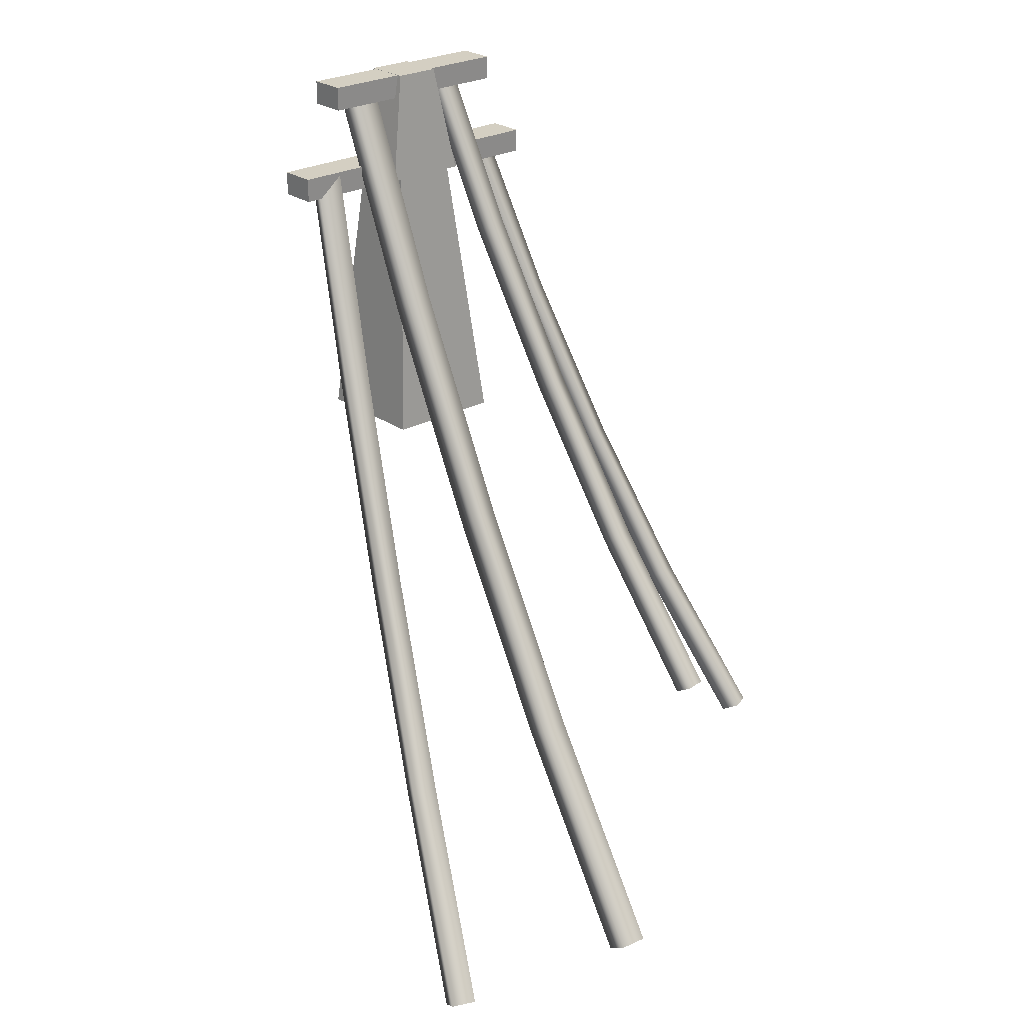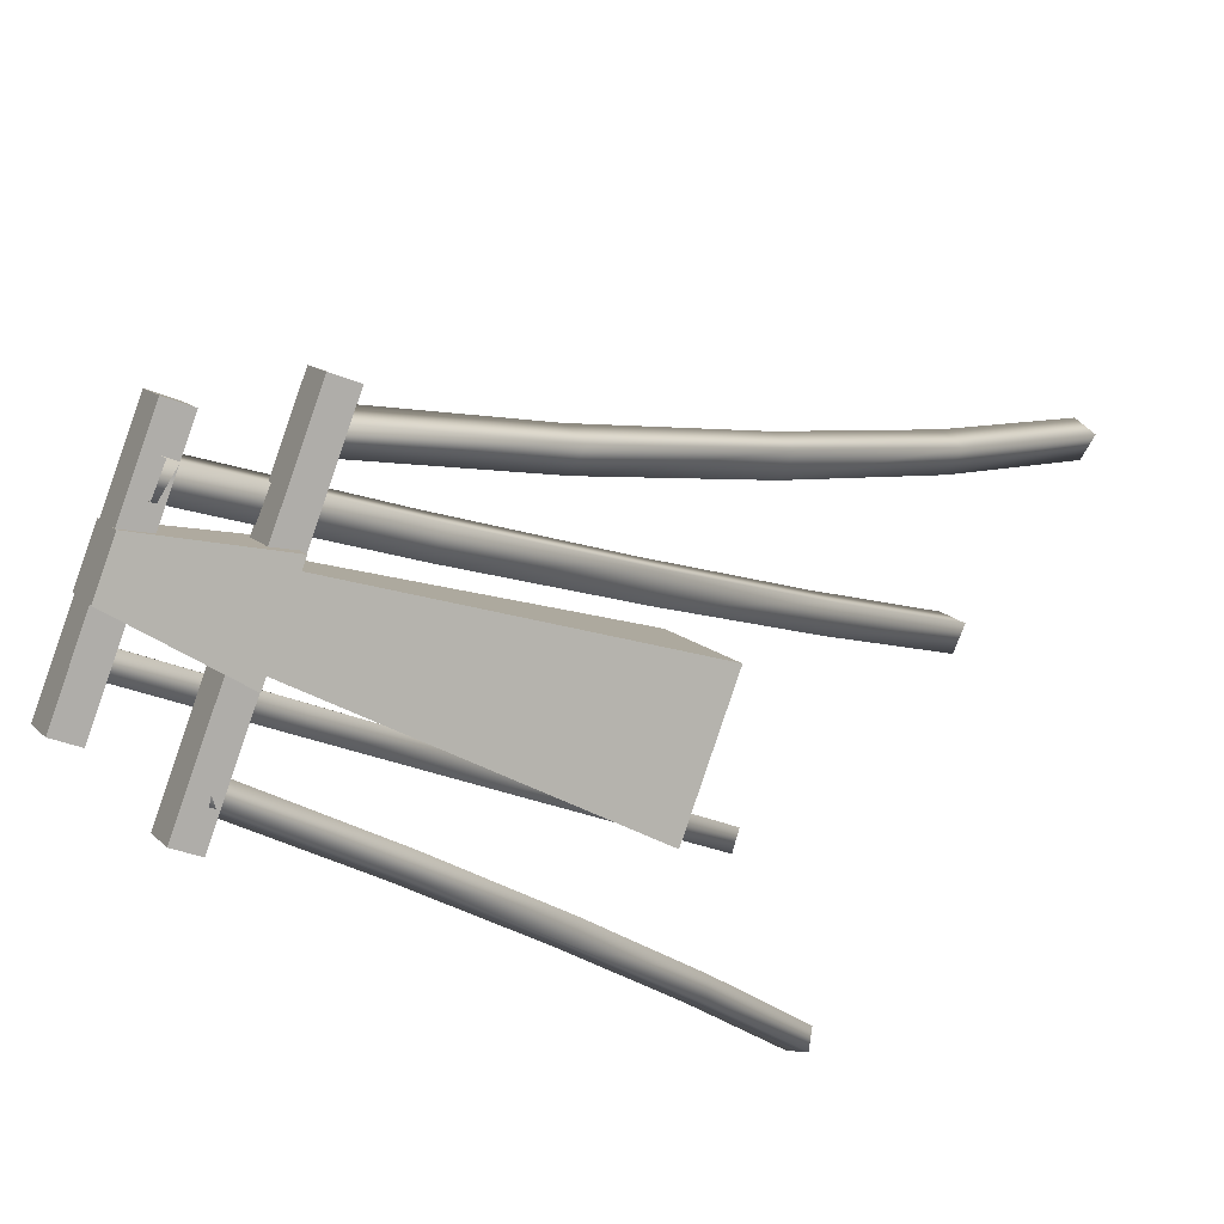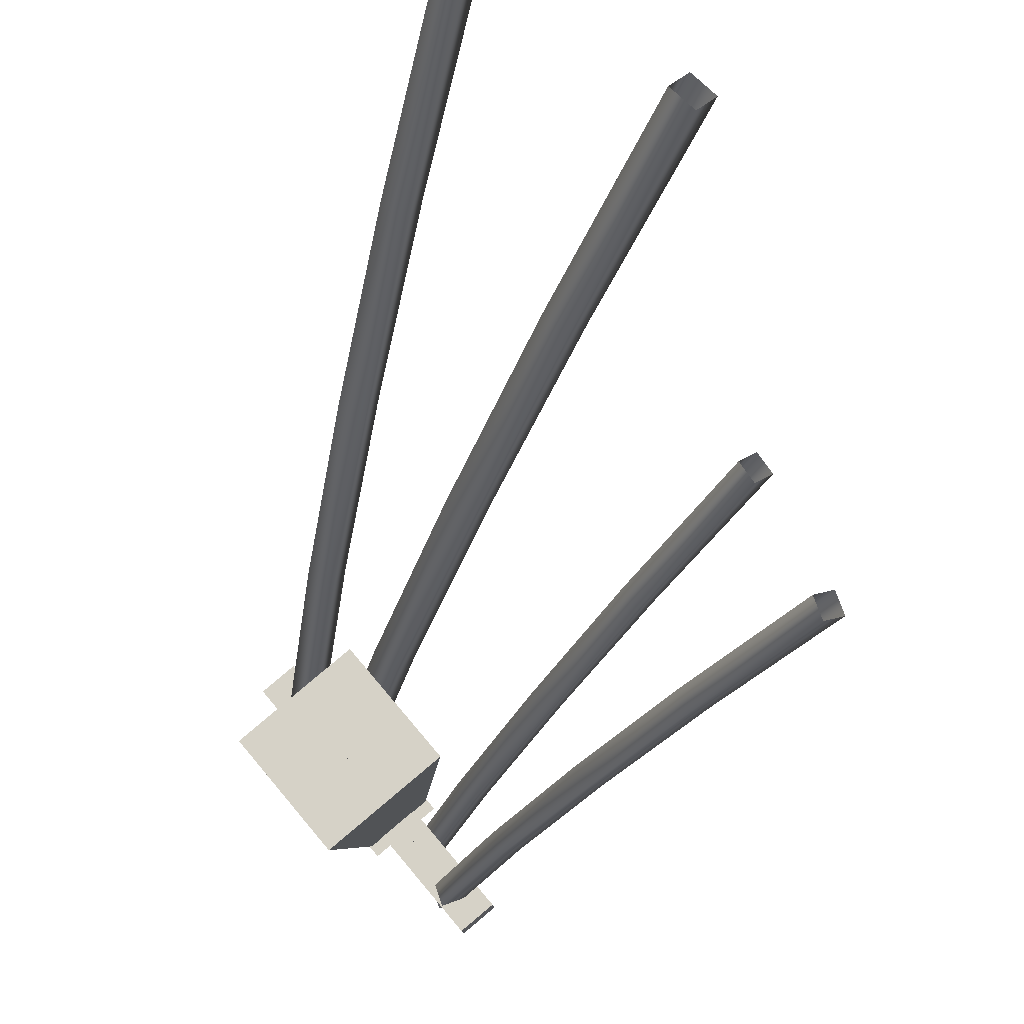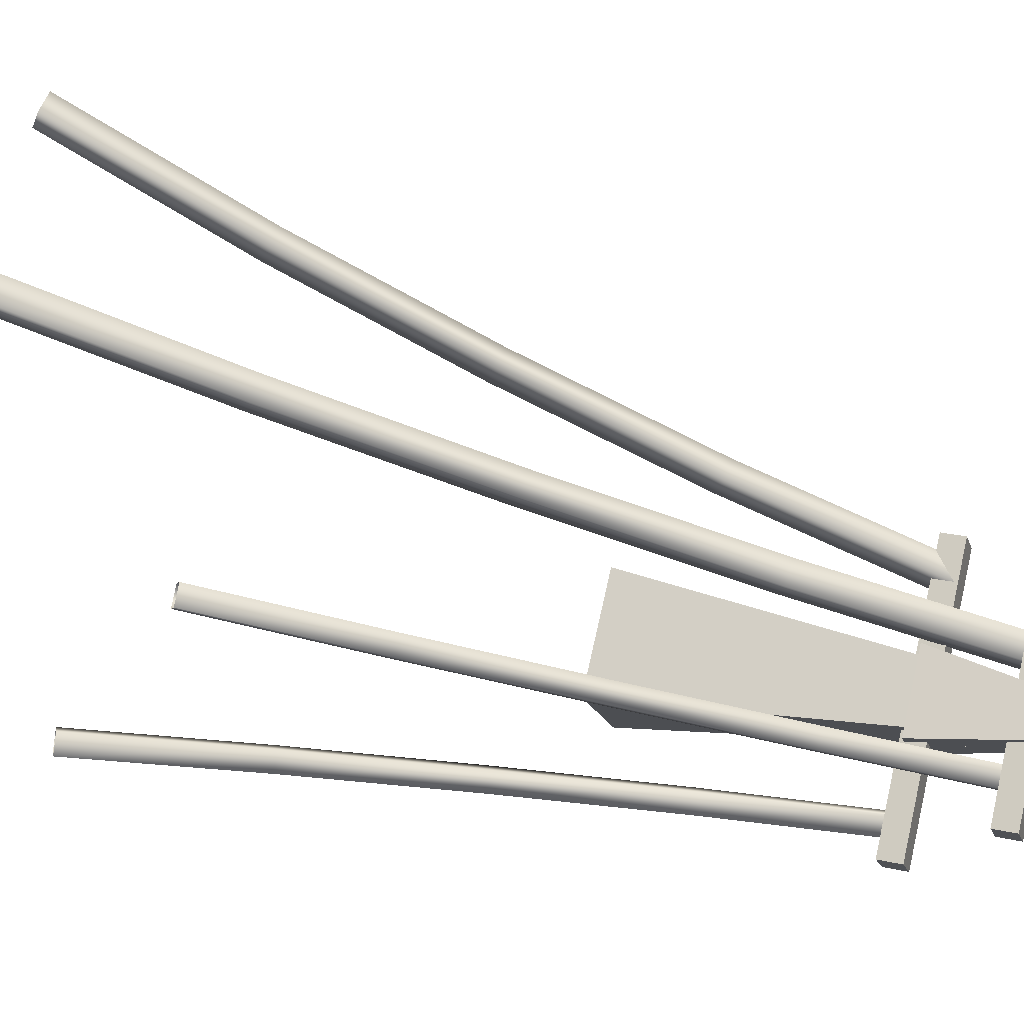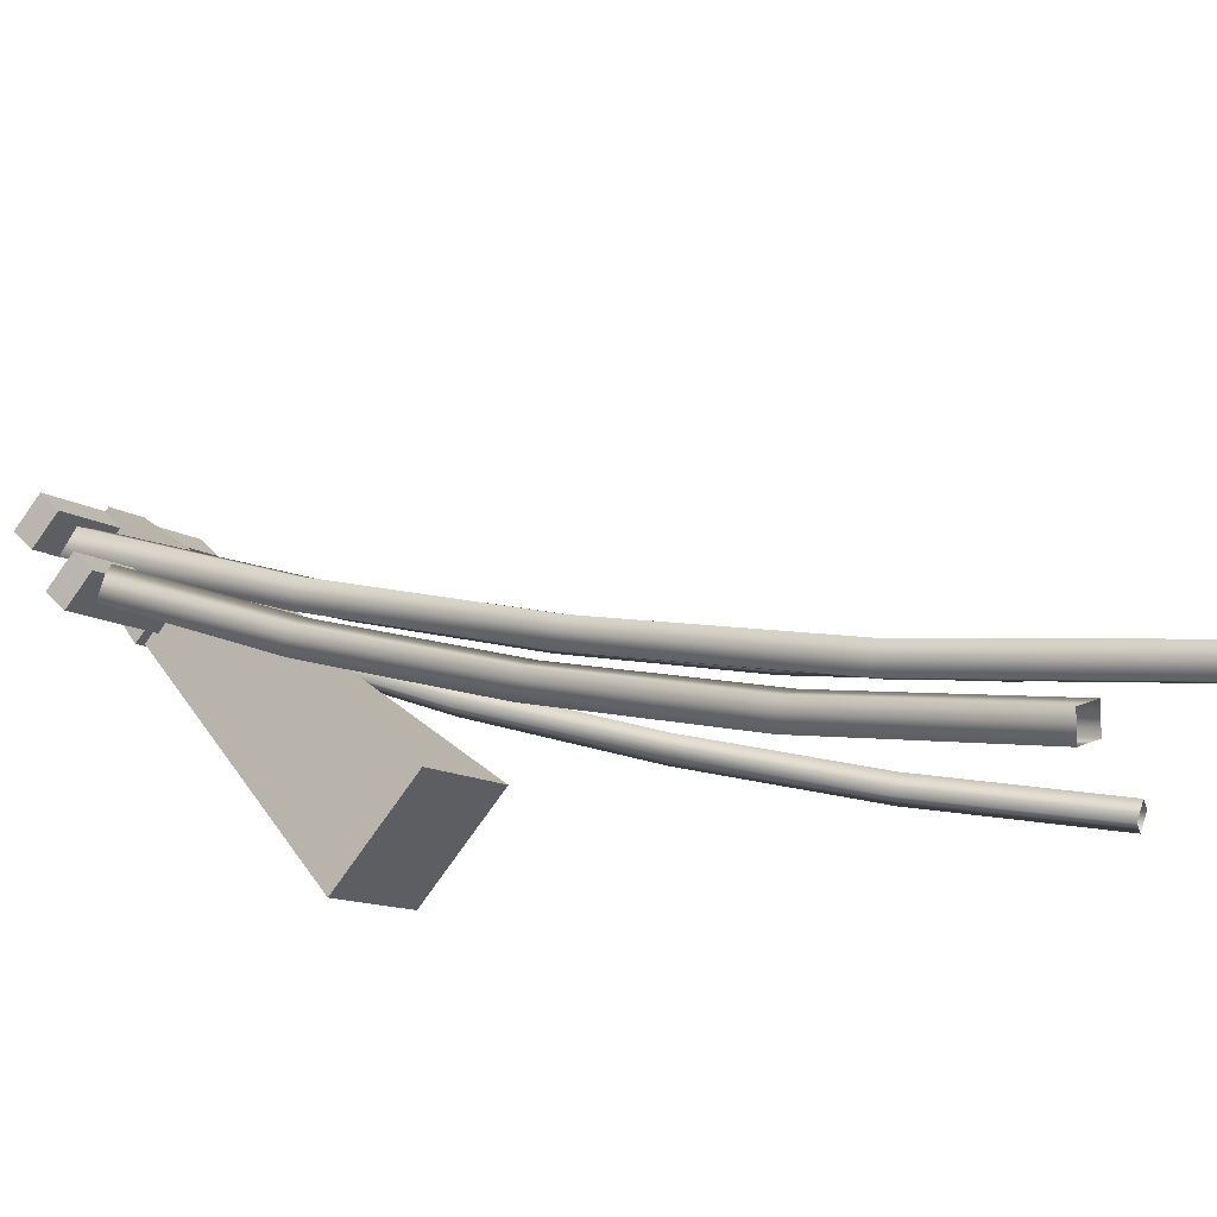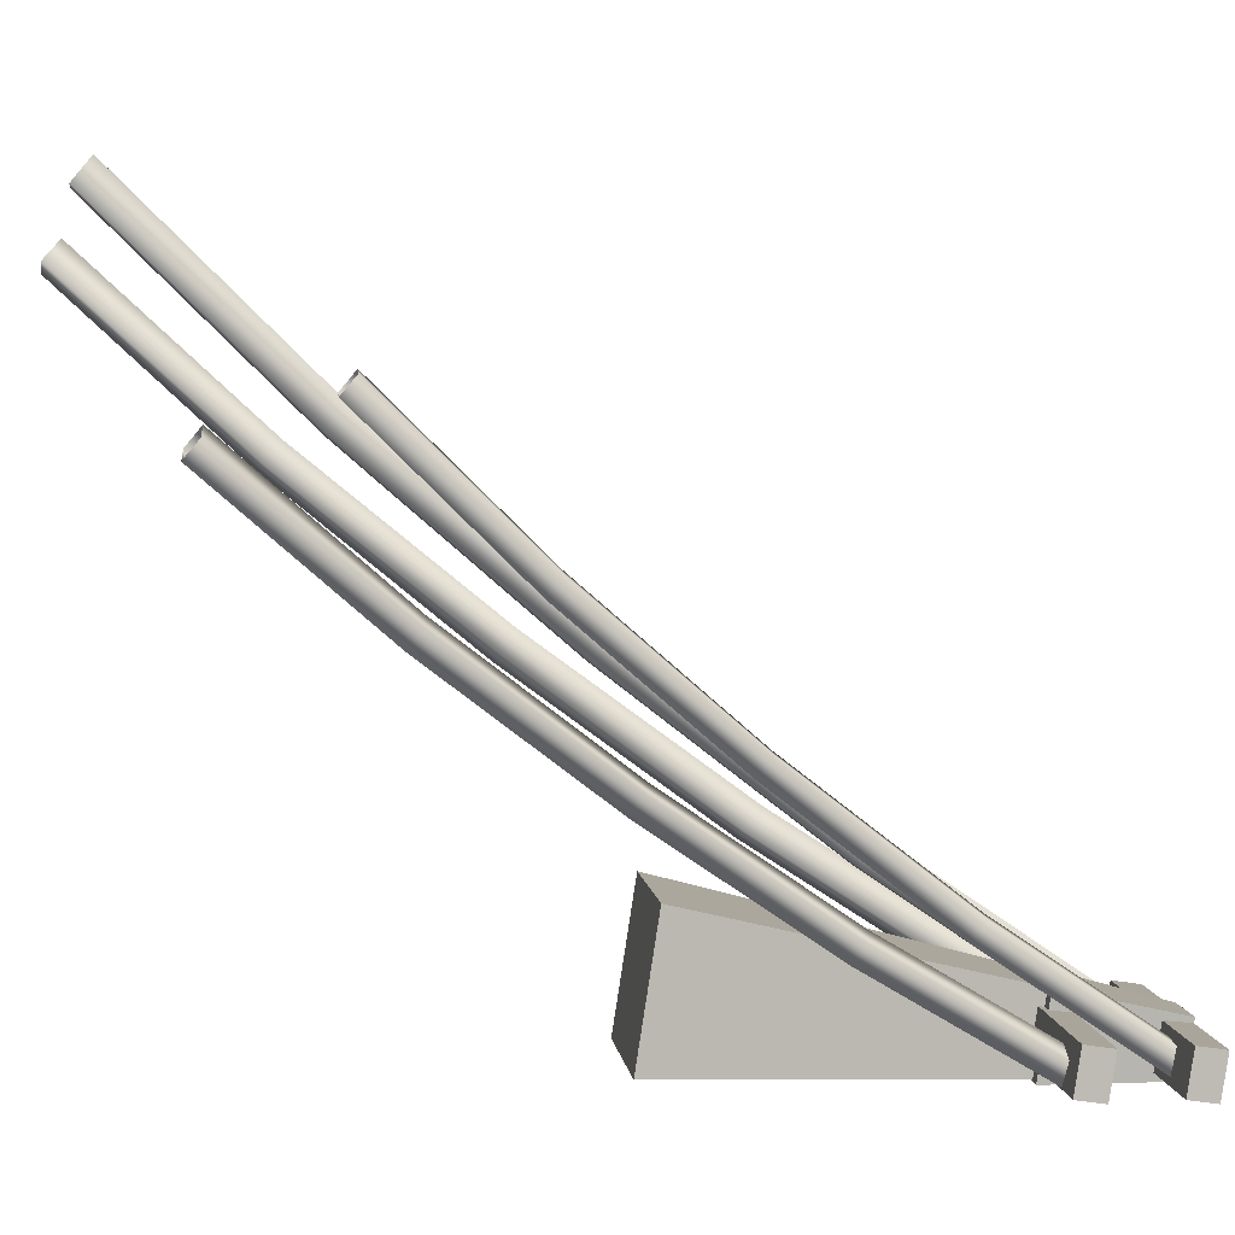
<metadata>
{"format":"obj","ext":"obj","renderer":"f3d","projection":"perspective","resolution":1024,"background":"white","views":[{"elev":25.7,"azim":8.5,"up":"+Y"},{"elev":-33.3,"azim":-120.1,"up":"+Z"},{"elev":-14.3,"azim":3.7,"up":"+Z"},{"elev":24.2,"azim":110.3,"up":"+Z"},{"elev":51.0,"azim":-41.0,"up":"+Z"},{"elev":-44.6,"azim":78.6,"up":"+Z"}]}
</metadata>
<code>
g default
v -0.04034 -0.1489 3.82
v -0.08056 -0.0853 3.804
v -0.1167 -0.01937 3.79
v -0.1495 0.04858 3.777
v -0.1781 0.1189 3.765
v -0.03355 -0.1449 3.822
v -0.07377 -0.08132 3.806
v -0.11 -0.0154 3.792
v -0.1427 0.05256 3.779
v -0.1714 0.1229 3.767
v -0.03065 -0.145 3.814
v -0.07088 -0.08149 3.798
v -0.1071 -0.01556 3.784
v -0.1398 0.05239 3.771
v -0.1685 0.1227 3.759
v -0.03744 -0.149 3.812
v -0.07766 -0.08546 3.796
v -0.1138 -0.01954 3.782
v -0.1466 0.04841 3.768
v -0.1752 0.1187 3.757
v -0.2264 0.1198 3.831
v -0.208 0.03577 3.867
v -0.1872 -0.04525 3.907
v -0.1644 -0.1237 3.952
v -0.1393 -0.199 4
v -0.2225 0.125 3.838
v -0.204 0.04089 3.874
v -0.1833 -0.04013 3.915
v -0.1605 -0.1185 3.959
v -0.1353 -0.1939 4.008
v -0.2318 0.125 3.843
v -0.2133 0.04089 3.879
v -0.1925 -0.04013 3.919
v -0.1697 -0.1185 3.964
v -0.1446 -0.1939 4.013
v -0.2357 0.1198 3.835
v -0.2172 0.03577 3.871
v -0.1964 -0.04525 3.912
v -0.1736 -0.1237 3.956
v -0.1485 -0.199 4.005
v -0.2184 0.1574 3.808
v -0.1875 0.06561 3.84
v -0.1527 -0.02286 3.876
v -0.1146 -0.1085 3.914
v -0.07257 -0.1908 3.957
v -0.2119 0.163 3.815
v -0.181 0.0712 3.847
v -0.1462 -0.01727 3.882
v -0.1081 -0.1029 3.921
v -0.06603 -0.1852 3.964
v -0.22 0.163 3.823
v -0.1891 0.0712 3.855
v -0.1543 -0.01727 3.89
v -0.1162 -0.1029 3.929
v -0.07414 -0.1852 3.972
v -0.2266 0.1574 3.816
v -0.1956 0.06561 3.848
v -0.1608 -0.02286 3.883
v -0.1227 -0.1085 3.922
v -0.08068 -0.1908 3.965
v -0.06058 -0.11 3.872
v -0.09893 -0.0465 3.846
v -0.1337 0.01958 3.822
v -0.1655 0.08785 3.801
v -0.1937 0.1587 3.782
v -0.05462 -0.1057 3.876
v -0.09296 -0.04218 3.85
v -0.1278 0.02389 3.826
v -0.1595 0.09217 3.805
v -0.1877 0.163 3.786
v -0.0497 -0.1057 3.869
v -0.08804 -0.04218 3.843
v -0.1228 0.02389 3.819
v -0.1546 0.09217 3.798
v -0.1828 0.163 3.778
v -0.05566 -0.11 3.865
v -0.09401 -0.0465 3.839
v -0.1288 0.01958 3.815
v -0.1606 0.08785 3.794
v -0.1888 0.1587 3.774
v -0.2031 0 3.764
v -0.2356 0 3.803
v -0.2017 0.1173 3.781
v -0.2191 0.1173 3.802
v -0.1913 0.1173 3.79
v -0.2087 0.1173 3.81
v -0.1838 0 3.781
v -0.2162 0 3.819
v -0.1663 0.1152 3.748
v -0.2457 0.1152 3.842
v -0.1663 0.1253 3.748
v -0.2457 0.1253 3.842
v -0.1603 0.1253 3.753
v -0.2397 0.1253 3.847
v -0.1603 0.1152 3.753
v -0.2397 0.1152 3.847
v -0.1781 0.1533 3.762
v -0.2339 0.1533 3.828
v -0.1781 0.1634 3.762
v -0.2339 0.1634 3.828
v -0.1721 0.1634 3.767
v -0.2279 0.1634 3.833
v -0.1721 0.1533 3.767
v -0.2279 0.1533 3.833
v -0.1994 0.1173 3.777
v -0.2225 0.1173 3.805
v -0.2012 0.1635 3.786
v -0.2136 0.1635 3.801
v -0.1938 0.1635 3.793
v -0.2062 0.1635 3.807
v -0.1885 0.1173 3.786
v -0.2115 0.1173 3.814
v -0.1969 0 3.836
v -0.1644 0 3.797
v -0.1983 0.1173 3.819
v -0.1809 0.1173 3.798
v -0.2087 0.1173 3.81
v -0.1913 0.1173 3.79
v -0.2162 0 3.819
v -0.1838 0 3.781
v -0.2337 0.1152 3.852
v -0.1543 0.1152 3.758
v -0.2337 0.1253 3.852
v -0.1543 0.1253 3.758
v -0.2397 0.1253 3.847
v -0.1603 0.1253 3.753
v -0.2397 0.1152 3.847
v -0.1603 0.1152 3.753
v -0.2219 0.1533 3.838
v -0.1661 0.1533 3.772
v -0.2219 0.1634 3.838
v -0.1661 0.1634 3.772
v -0.2279 0.1634 3.833
v -0.1721 0.1634 3.767
v -0.2279 0.1533 3.833
v -0.1721 0.1533 3.767
v -0.2006 0.1173 3.823
v -0.1775 0.1173 3.795
v -0.1988 0.1635 3.814
v -0.1864 0.1635 3.799
v -0.2062 0.1635 3.807
v -0.1938 0.1635 3.793
v -0.2115 0.1173 3.814
v -0.1885 0.1173 3.786
g polySurface154
f 19 4 20
f 20 4 5
f 18 3 19
f 19 3 4
f 17 2 18
f 18 2 3
f 16 1 17
f 17 1 2
f 4 9 5
f 5 9 10
f 3 8 4
f 4 8 9
f 7 8 2
f 2 8 3
f 6 7 1
f 1 7 2
f 9 14 10
f 10 14 15
f 8 13 9
f 9 13 14
f 7 12 8
f 8 12 13
f 6 11 7
f 7 11 12
f 19 20 14
f 14 20 15
f 18 19 13
f 13 19 14
f 12 17 13
f 13 17 18
f 11 16 12
f 12 16 17
f 39 24 40
f 40 24 25
f 38 23 39
f 39 23 24
f 37 22 38
f 38 22 23
f 36 21 37
f 37 21 22
f 24 29 25
f 25 29 30
f 23 28 24
f 24 28 29
f 27 28 22
f 22 28 23
f 26 27 21
f 21 27 22
f 29 34 30
f 30 34 35
f 28 33 29
f 29 33 34
f 27 32 28
f 28 32 33
f 26 31 27
f 27 31 32
f 39 40 34
f 34 40 35
f 38 39 33
f 33 39 34
f 32 37 33
f 33 37 38
f 31 36 32
f 32 36 37
f 59 44 60
f 60 44 45
f 58 43 59
f 59 43 44
f 57 42 58
f 58 42 43
f 56 41 57
f 57 41 42
f 44 49 45
f 45 49 50
f 43 48 44
f 44 48 49
f 47 48 42
f 42 48 43
f 46 47 41
f 41 47 42
f 49 54 50
f 50 54 55
f 48 53 49
f 49 53 54
f 47 52 48
f 48 52 53
f 46 51 47
f 47 51 52
f 59 60 54
f 54 60 55
f 58 59 53
f 53 59 54
f 52 57 53
f 53 57 58
f 51 56 52
f 52 56 57
f 79 64 80
f 80 64 65
f 78 63 79
f 79 63 64
f 77 62 78
f 78 62 63
f 76 61 77
f 77 61 62
f 64 69 65
f 65 69 70
f 63 68 64
f 64 68 69
f 67 68 62
f 62 68 63
f 66 67 61
f 61 67 62
f 69 74 70
f 70 74 75
f 68 73 69
f 69 73 74
f 67 72 68
f 68 72 73
f 66 71 67
f 67 71 72
f 79 80 74
f 74 80 75
f 78 79 73
f 73 79 74
f 72 77 73
f 73 77 78
f 71 76 72
f 72 76 77
f 81 82 83
f 83 82 84
f 83 84 85
f 85 84 86
f 85 86 87
f 87 86 88
f 87 88 81
f 81 88 82
f 82 88 84
f 84 88 86
f 81 83 87
f 87 83 85
f 89 90 91
f 91 90 92
f 91 92 93
f 93 92 94
f 93 94 95
f 95 94 96
f 95 96 89
f 89 96 90
f 90 96 92
f 92 96 94
f 95 89 93
f 93 89 91
f 97 98 99
f 99 98 100
f 99 100 101
f 101 100 102
f 101 102 103
f 103 102 104
f 103 104 97
f 97 104 98
f 98 104 100
f 100 104 102
f 103 97 101
f 101 97 99
f 105 106 107
f 107 106 108
f 107 108 109
f 109 108 110
f 109 110 111
f 111 110 112
f 111 112 105
f 105 112 106
f 106 112 108
f 108 112 110
f 105 107 111
f 111 107 109
f 113 114 115
f 115 114 116
f 115 116 117
f 117 116 118
f 117 118 119
f 119 118 120
f 119 120 113
f 113 120 114
f 114 120 116
f 116 120 118
f 113 115 119
f 119 115 117
f 121 122 123
f 123 122 124
f 123 124 125
f 125 124 126
f 125 126 127
f 127 126 128
f 127 128 121
f 121 128 122
f 122 128 124
f 124 128 126
f 127 121 125
f 125 121 123
f 129 130 131
f 131 130 132
f 131 132 133
f 133 132 134
f 133 134 135
f 135 134 136
f 135 136 129
f 129 136 130
f 130 136 132
f 132 136 134
f 135 129 133
f 133 129 131
f 137 138 139
f 139 138 140
f 139 140 141
f 141 140 142
f 141 142 143
f 143 142 144
f 143 144 137
f 137 144 138
f 138 144 140
f 140 144 142
f 137 139 143
f 143 139 141

</code>
